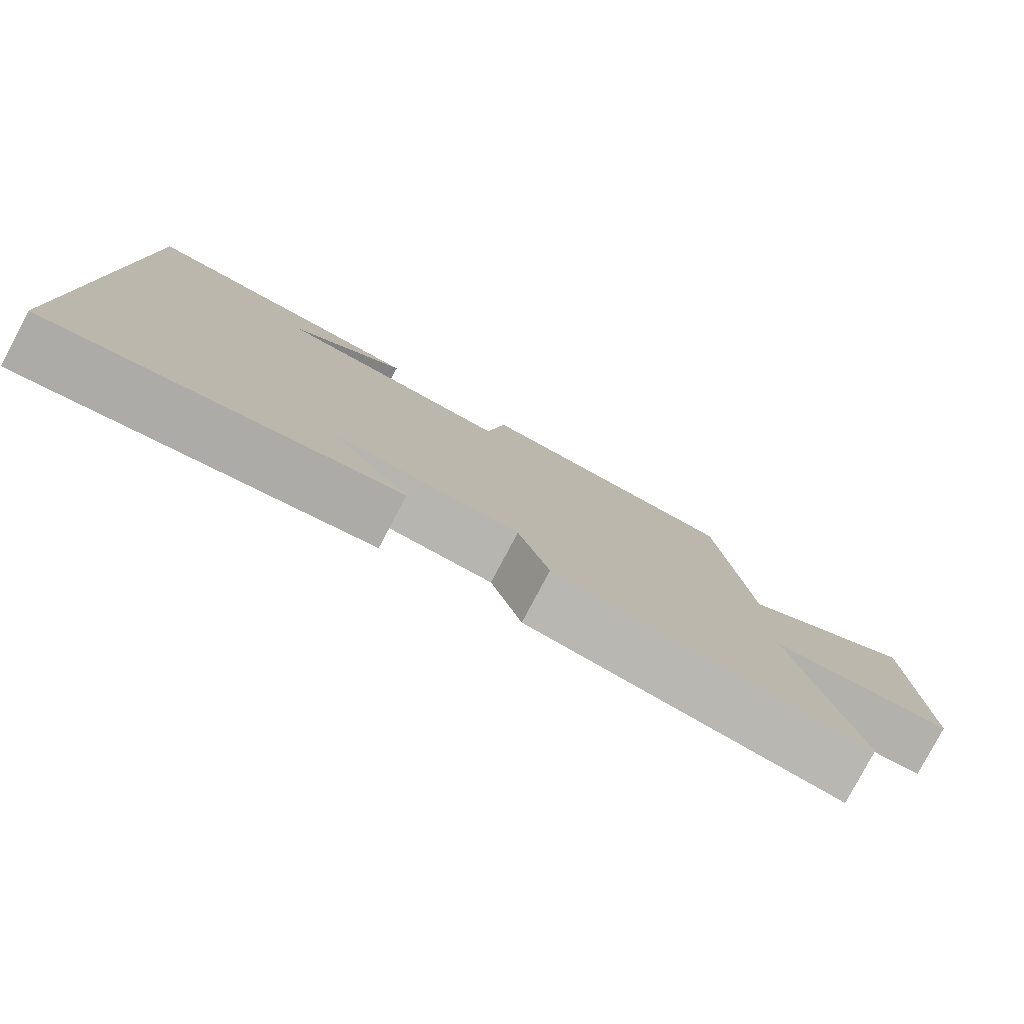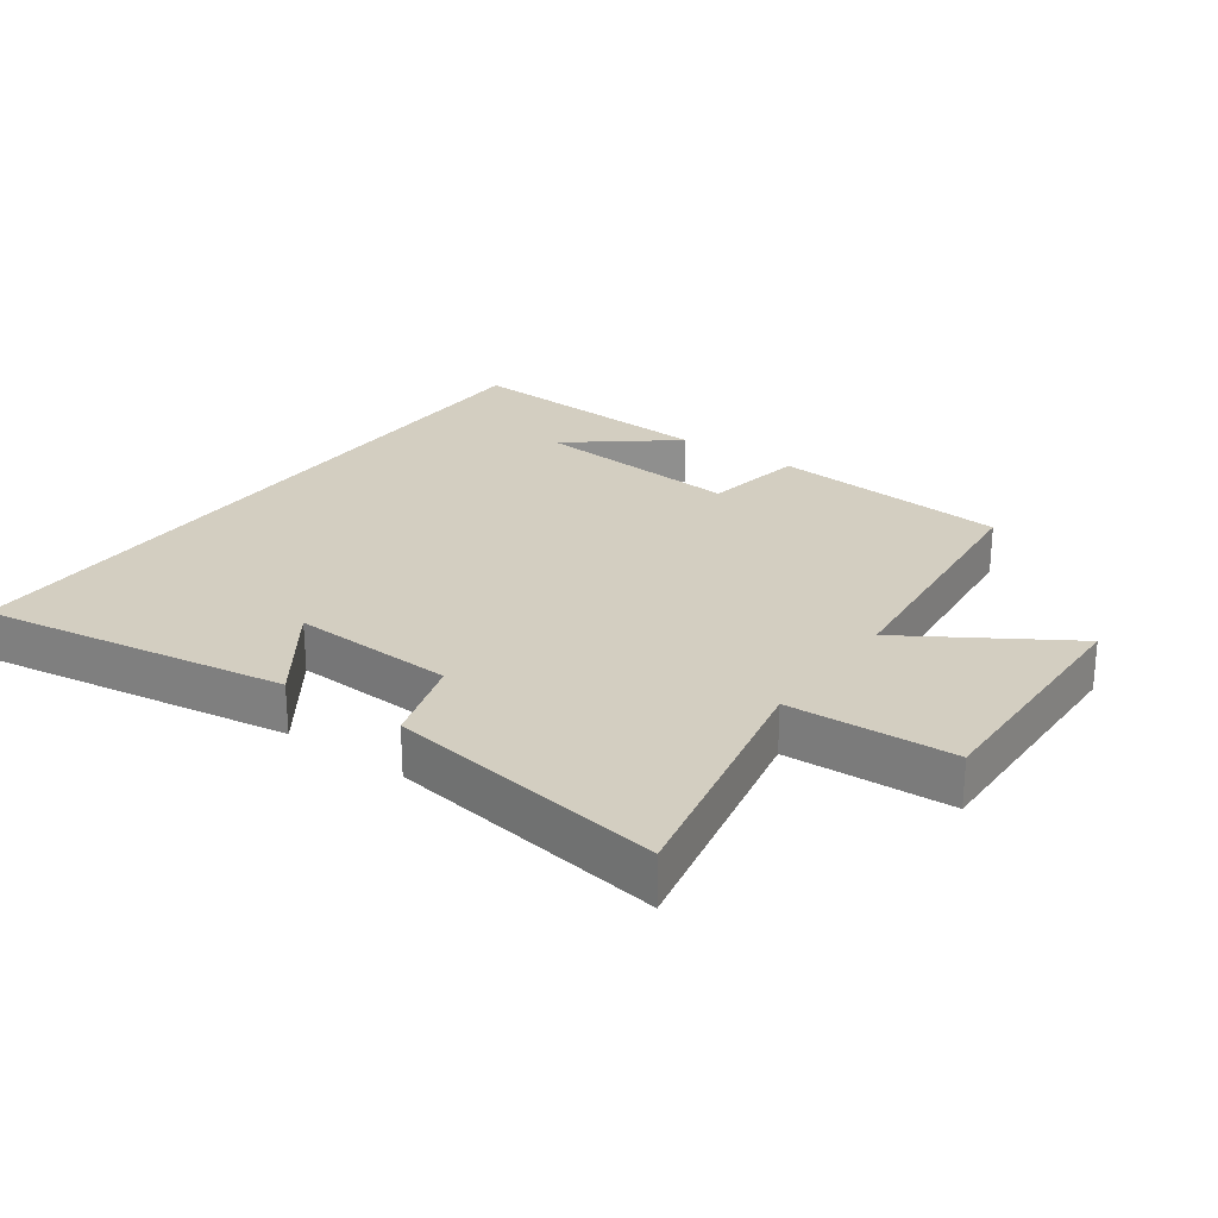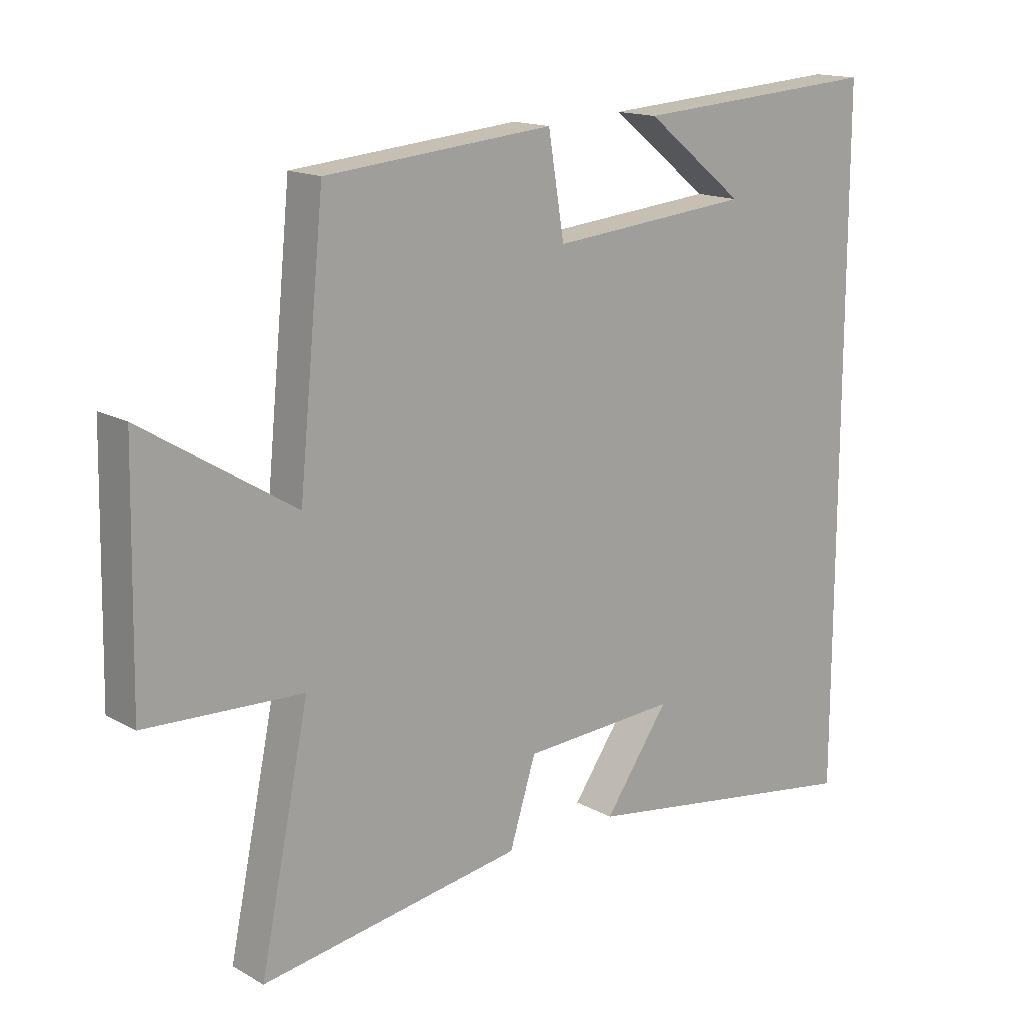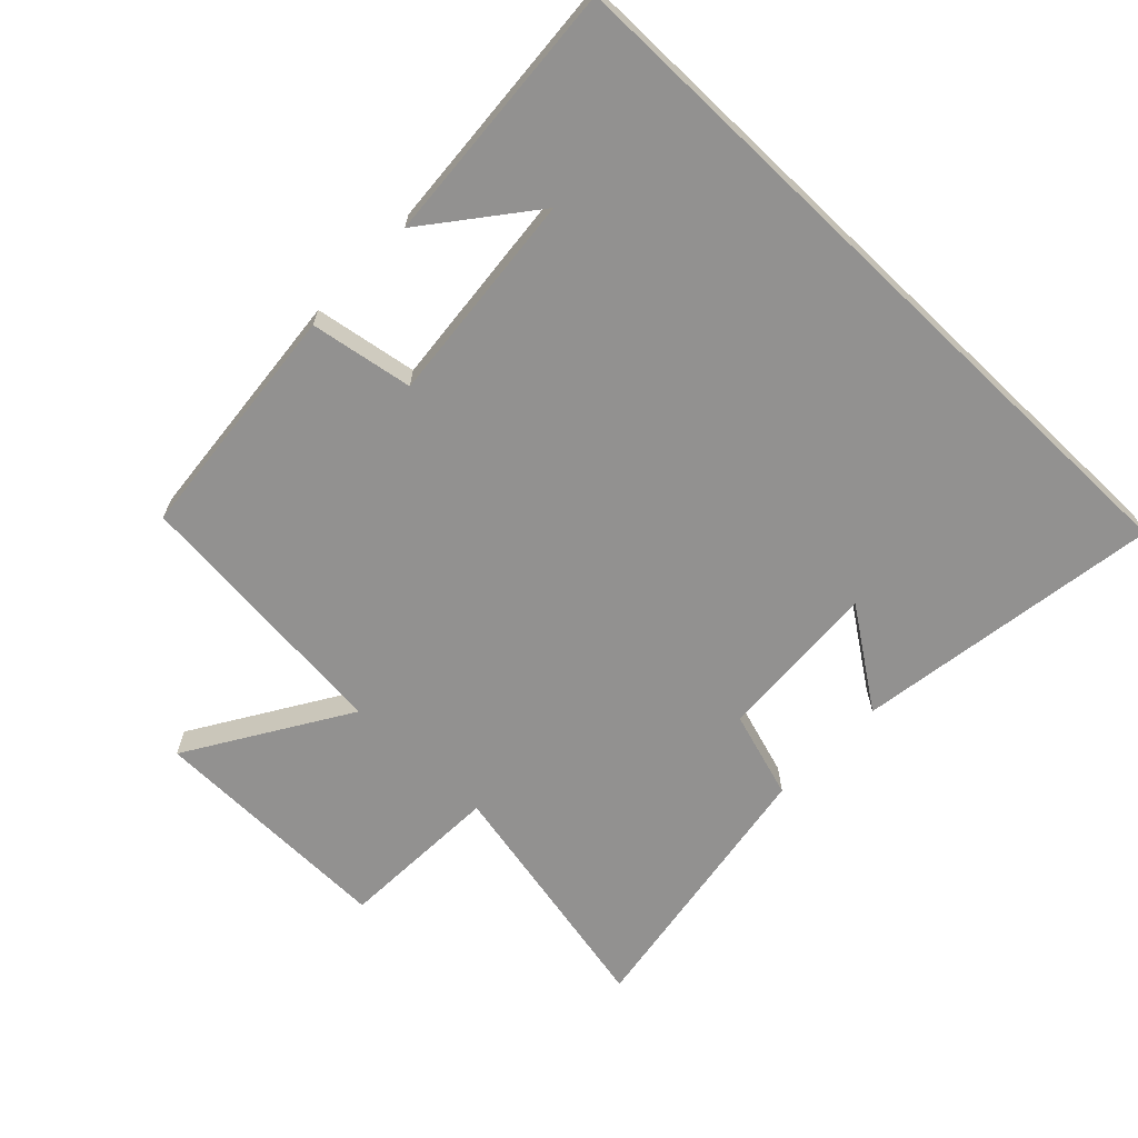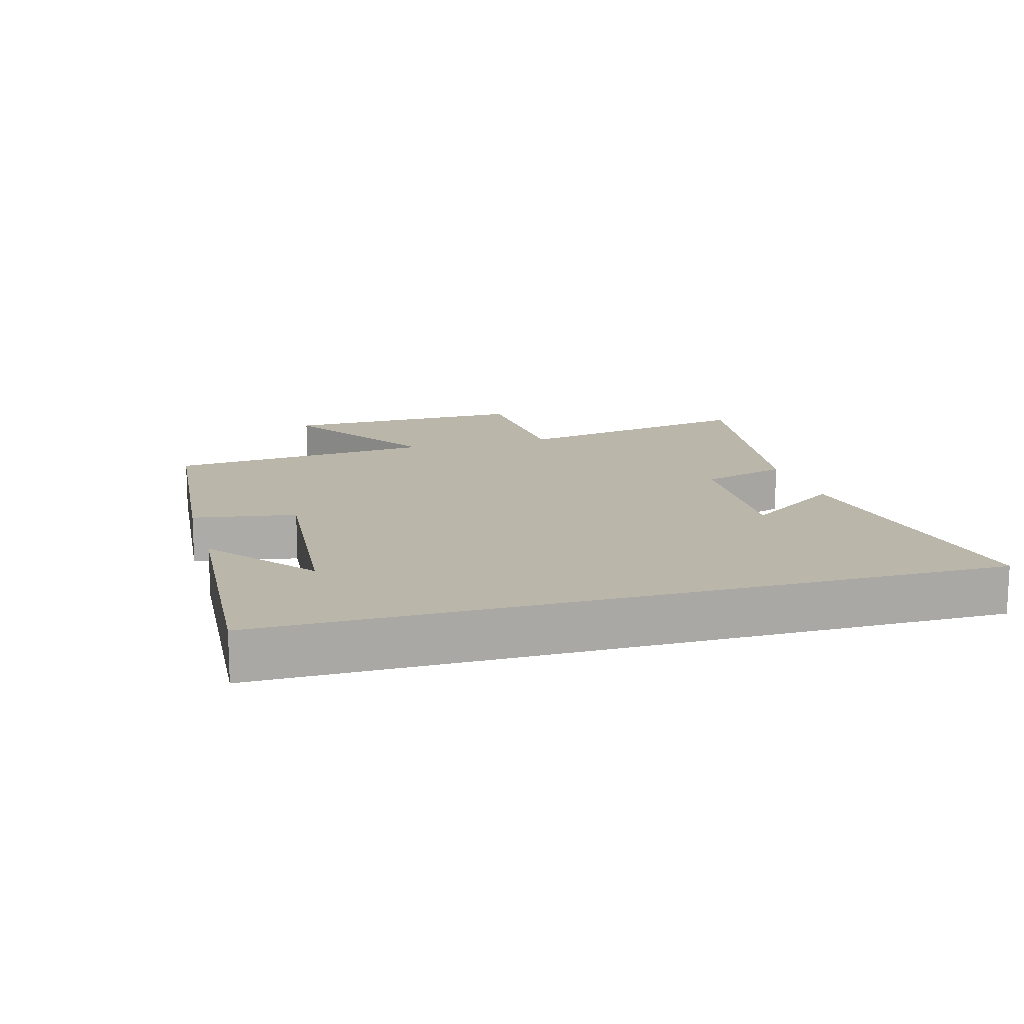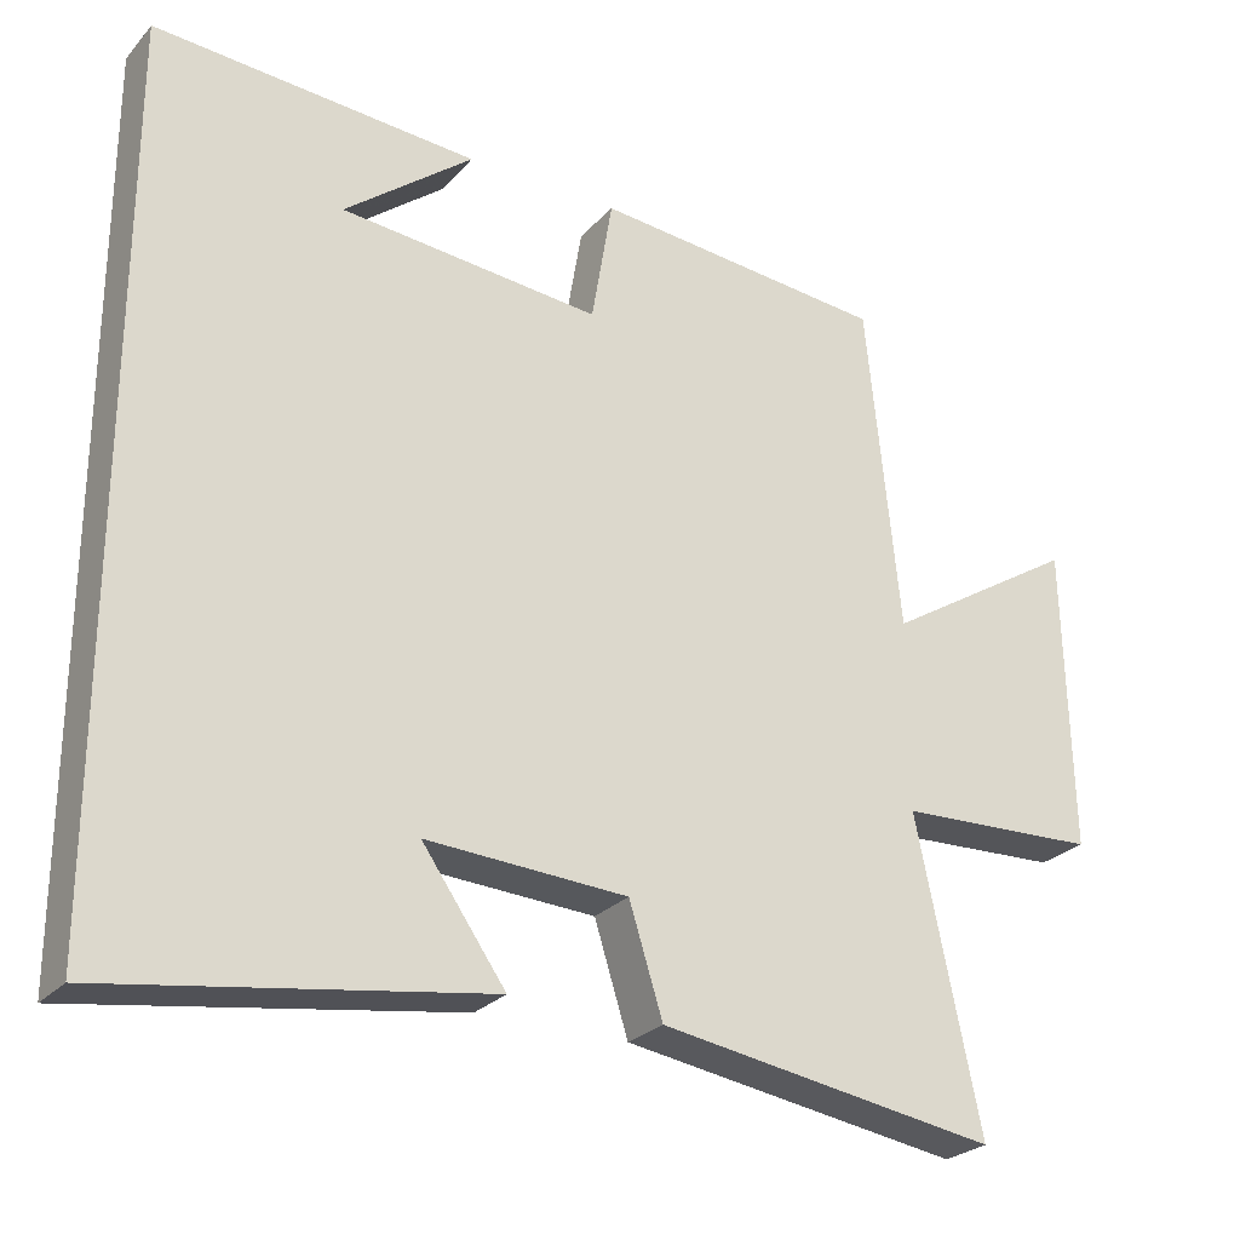
<metadata>
{"format":"obj","ext":"obj","renderer":"f3d","projection":"perspective","resolution":1024,"background":"white","views":[{"elev":-79.9,"azim":152.0,"up":"+Z"},{"elev":25.1,"azim":-144.5,"up":"+Y"},{"elev":15.5,"azim":-40.7,"up":"+Z"},{"elev":-66.1,"azim":46.3,"up":"+Y"},{"elev":14.1,"azim":74.1,"up":"+Y"},{"elev":-26.1,"azim":148.3,"up":"+Z"}]}
</metadata>
<code>
v 0.5 0.07 -0.572
v 0.031 0.07 -0.5
v 0.135 0.07 -0.352
v -0.115 0.07 -0.366
v -0.157 0.07 -0.5
v -0.579 0.07 -0.566
v -0.5 0.07 -0.185
v -0.751 0.07 -0.174
v -0.743 0.07 0.206
v -0.5 0.07 0.055
v -0.459 0.07 0.466
v -0.092 0.07 0.5
v -0.066 0.07 0.343
v 0.258 0.07 0.373
v 0.098 0.07 0.5
v 0.5 0.07 0.528
v 0.5 0 -0.572
v 0.031 0 -0.5
v 0.135 0 -0.352
v -0.115 0 -0.366
v -0.157 0 -0.5
v -0.579 0 -0.566
v -0.5 0 -0.185
v -0.751 0 -0.174
v -0.743 0 0.206
v -0.5 0 0.055
v -0.459 0 0.466
v -0.092 0 0.5
v -0.066 0 0.343
v 0.258 0 0.373
v 0.098 0 0.5
v 0.5 0 0.528
f 14 15 16
f 14 16 1
f 13 14 1
f 10 11 12 13
f 10 13 1
f 7 8 9 10
f 4 5 6 7
f 3 4 7 10
f 1 2 3
f 1 3 10
f 32 31 30
f 17 32 30
f 17 30 29
f 29 28 27 26
f 17 29 26
f 26 25 24 23
f 23 22 21 20
f 26 23 20 19
f 19 18 17
f 26 19 17
f 1 17 18 2
f 2 18 19 3
f 3 19 20 4
f 4 20 21 5
f 5 21 22 6
f 6 22 23 7
f 7 23 24 8
f 8 24 25 9
f 9 25 26 10
f 10 26 27 11
f 11 27 28 12
f 12 28 29 13
f 13 29 30 14
f 14 30 31 15
f 15 31 32 16
f 16 32 17 1

</code>
